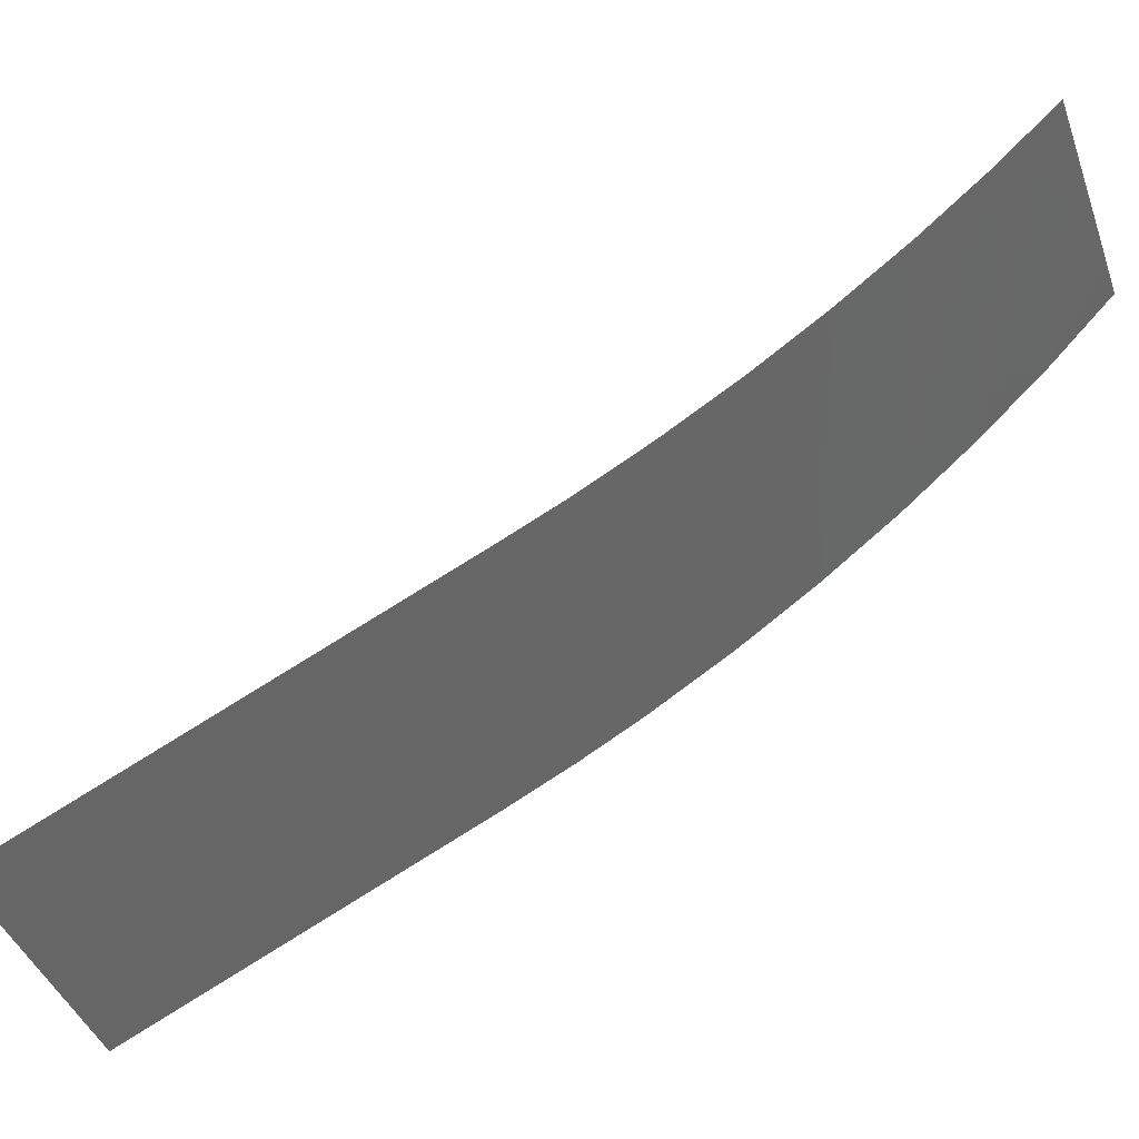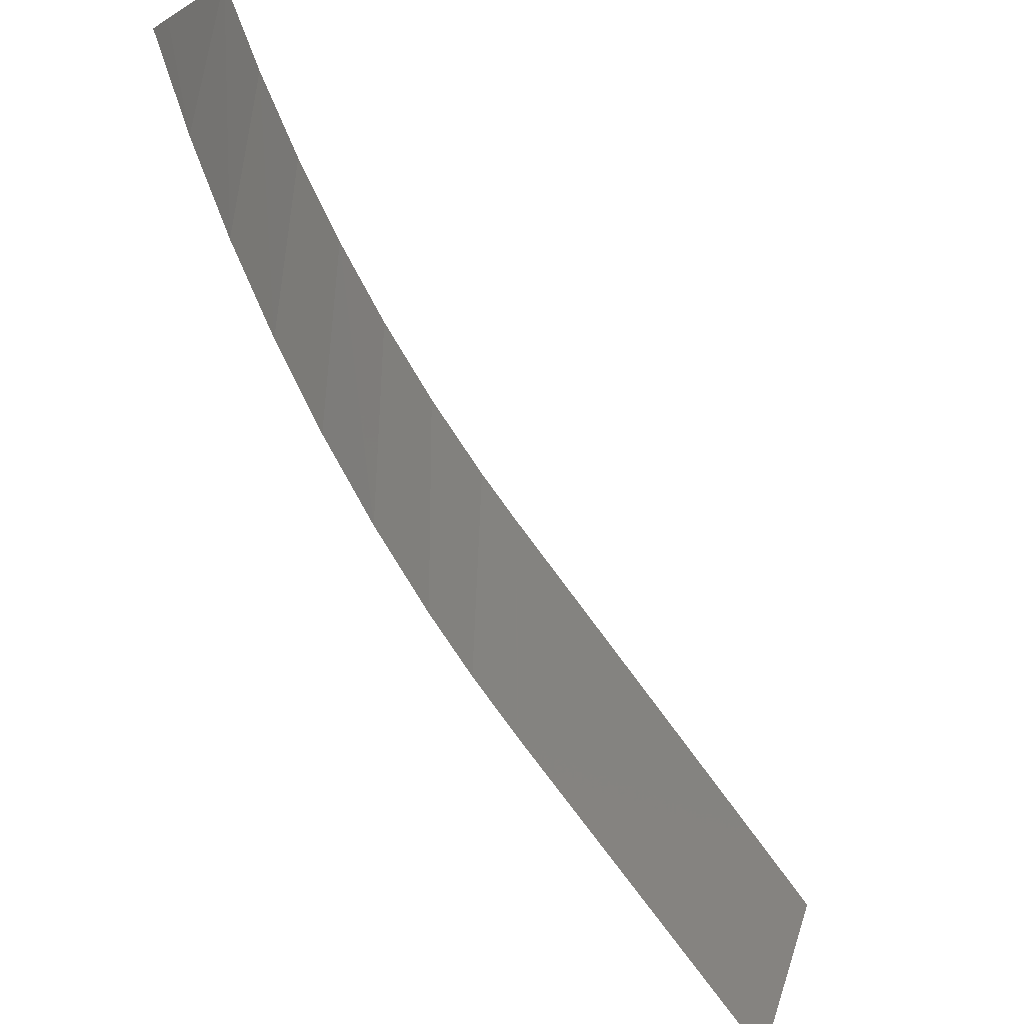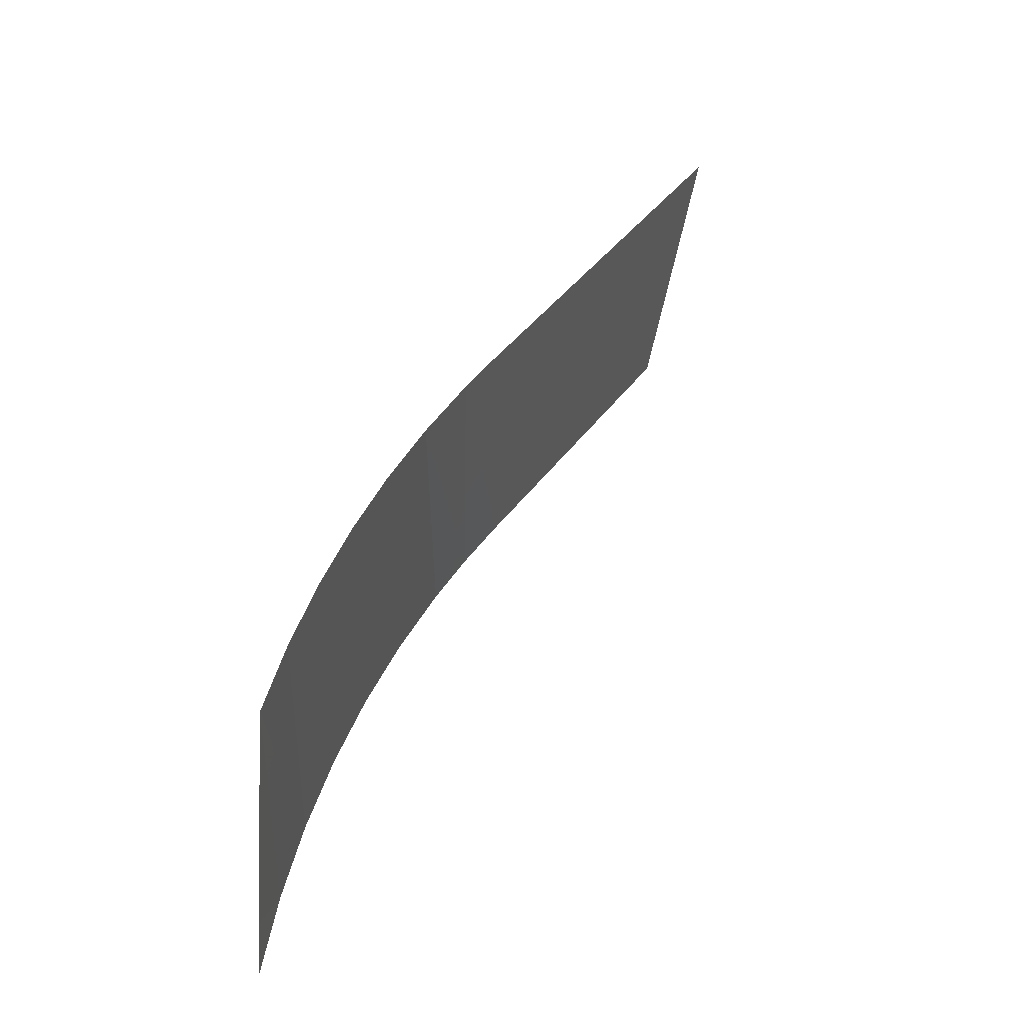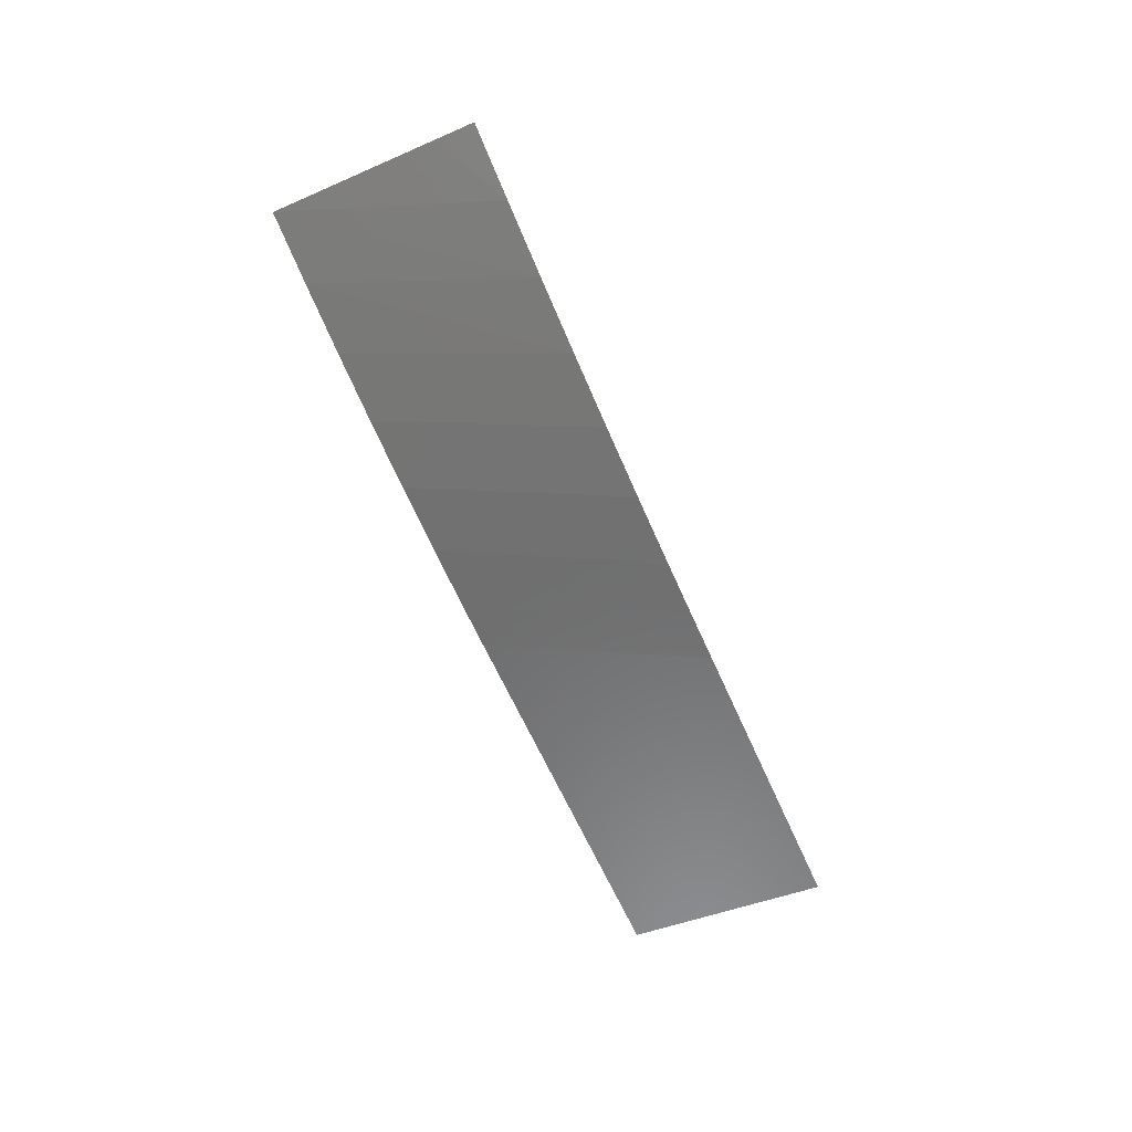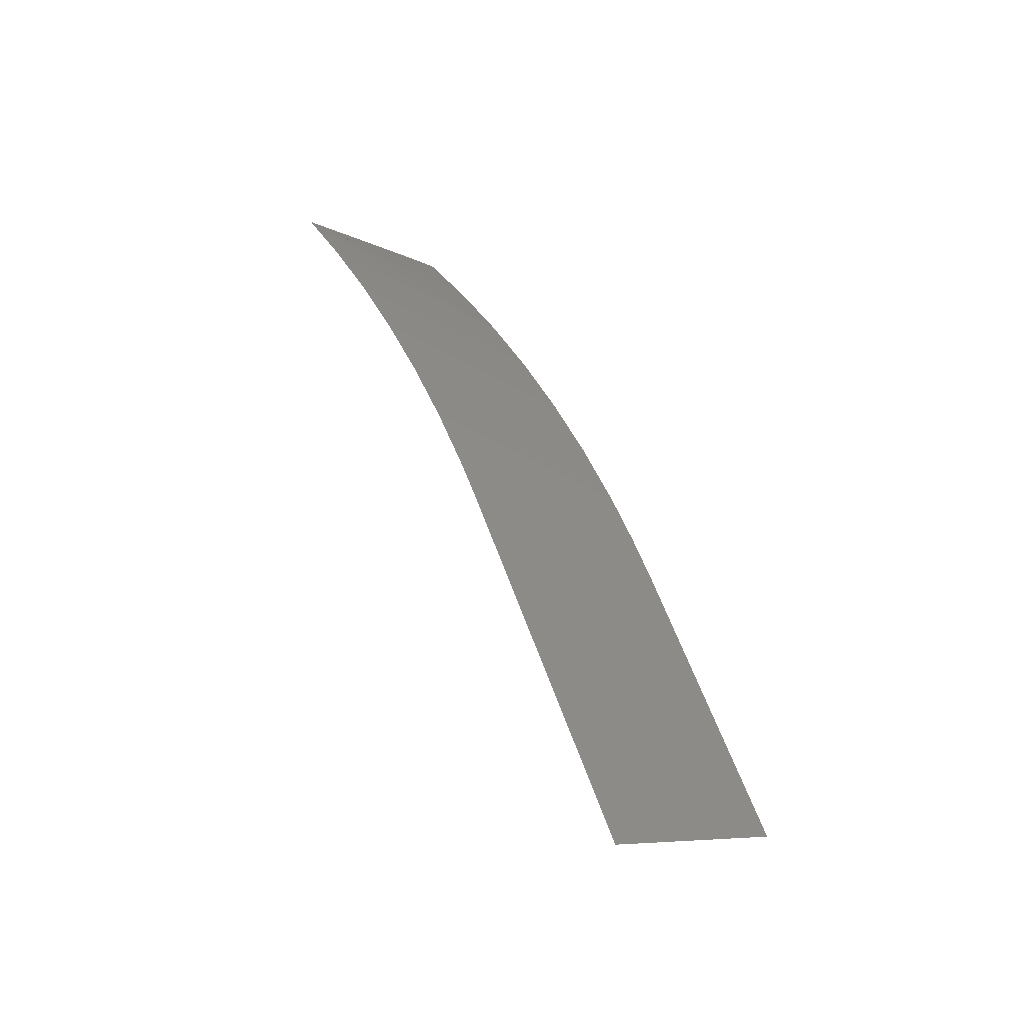
<metadata>
{"format":"stl","ext":"stl","renderer":"f3d","projection":"perspective","resolution":1024,"background":"white","views":[{"elev":36.6,"azim":68.1,"up":"+Z"},{"elev":-46.1,"azim":-140.0,"up":"+Z"},{"elev":56.1,"azim":-152.0,"up":"+Z"},{"elev":32.1,"azim":94.4,"up":"+Y"},{"elev":-45.1,"azim":57.0,"up":"+Y"}]}
</metadata>
<code>
# stl→obj: 24 verts, 24 faces
v 2.701e+05 2.265e+05 7.565e+04
v 2.701e+05 2.276e+05 7.611e+04
v 2.701e+05 2.276e+05 7.539e+04
v 2.701e+05 2.264e+05 7.56e+04
v 2.701e+05 2.276e+05 7.538e+04
v 2.701e+05 2.275e+05 7.536e+04
v 2.701e+05 2.267e+05 7.501e+04
v 2.701e+05 2.267e+05 7.499e+04
v 2.698e+05 2.292e+05 7.625e+04
v 2.699e+05 2.29e+05 7.604e+04
v 2.699e+05 2.29e+05 7.673e+04
v 2.698e+05 2.292e+05 7.614e+04
v 2.701e+05 2.277e+05 7.617e+04
v 2.701e+05 2.278e+05 7.546e+04
v 2.701e+05 2.279e+05 7.626e+04
v 2.701e+05 2.279e+05 7.553e+04
v 2.701e+05 2.281e+05 7.635e+04
v 2.701e+05 2.281e+05 7.563e+04
v 2.701e+05 2.284e+05 7.644e+04
v 2.701e+05 2.284e+05 7.573e+04
v 2.7e+05 2.286e+05 7.654e+04
v 2.7e+05 2.286e+05 7.583e+04
v 2.7e+05 2.288e+05 7.663e+04
v 2.699e+05 2.288e+05 7.593e+04
f 1 2 3
f 4 1 3
f 4 3 5
f 4 5 6
f 4 6 7
f 4 7 8
f 9 10 11
f 10 11 11
f 10 9 12
f 2 2 3
f 3 2 13
f 3 13 14
f 14 13 15
f 14 15 16
f 16 15 17
f 16 17 18
f 18 17 19
f 18 19 20
f 20 19 21
f 20 21 22
f 22 21 23
f 22 23 24
f 24 23 11
f 24 11 10

</code>
